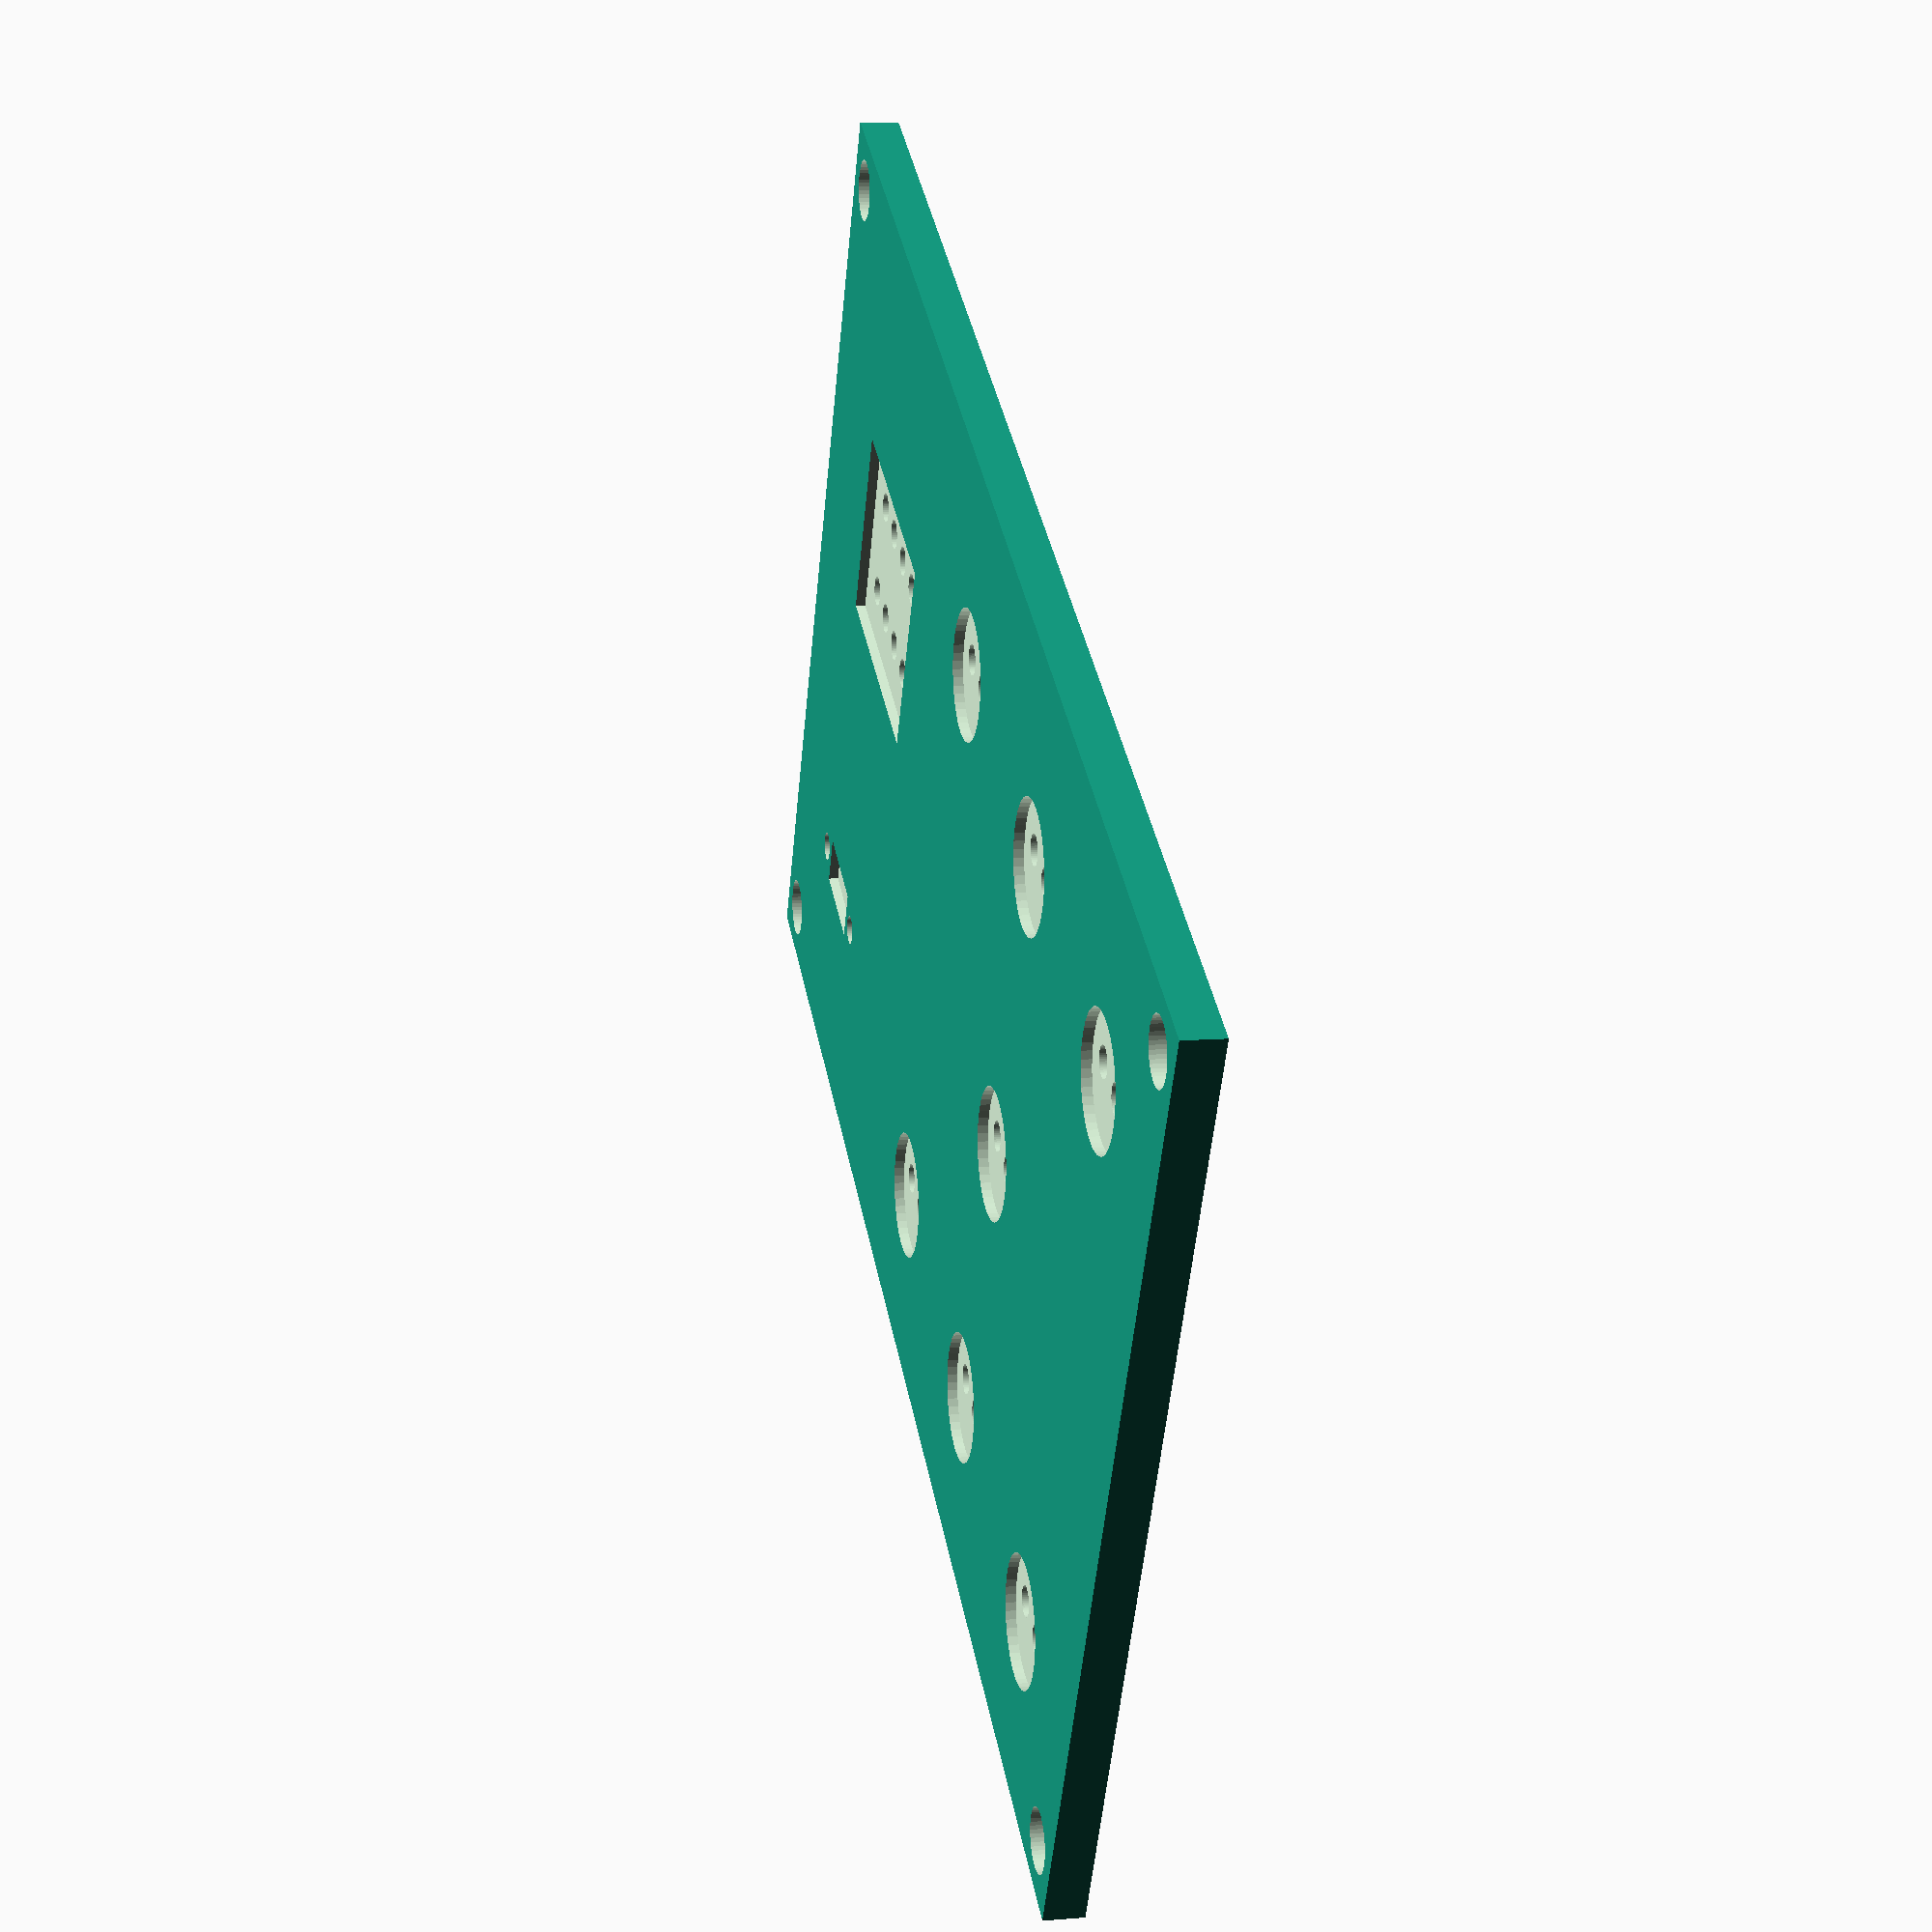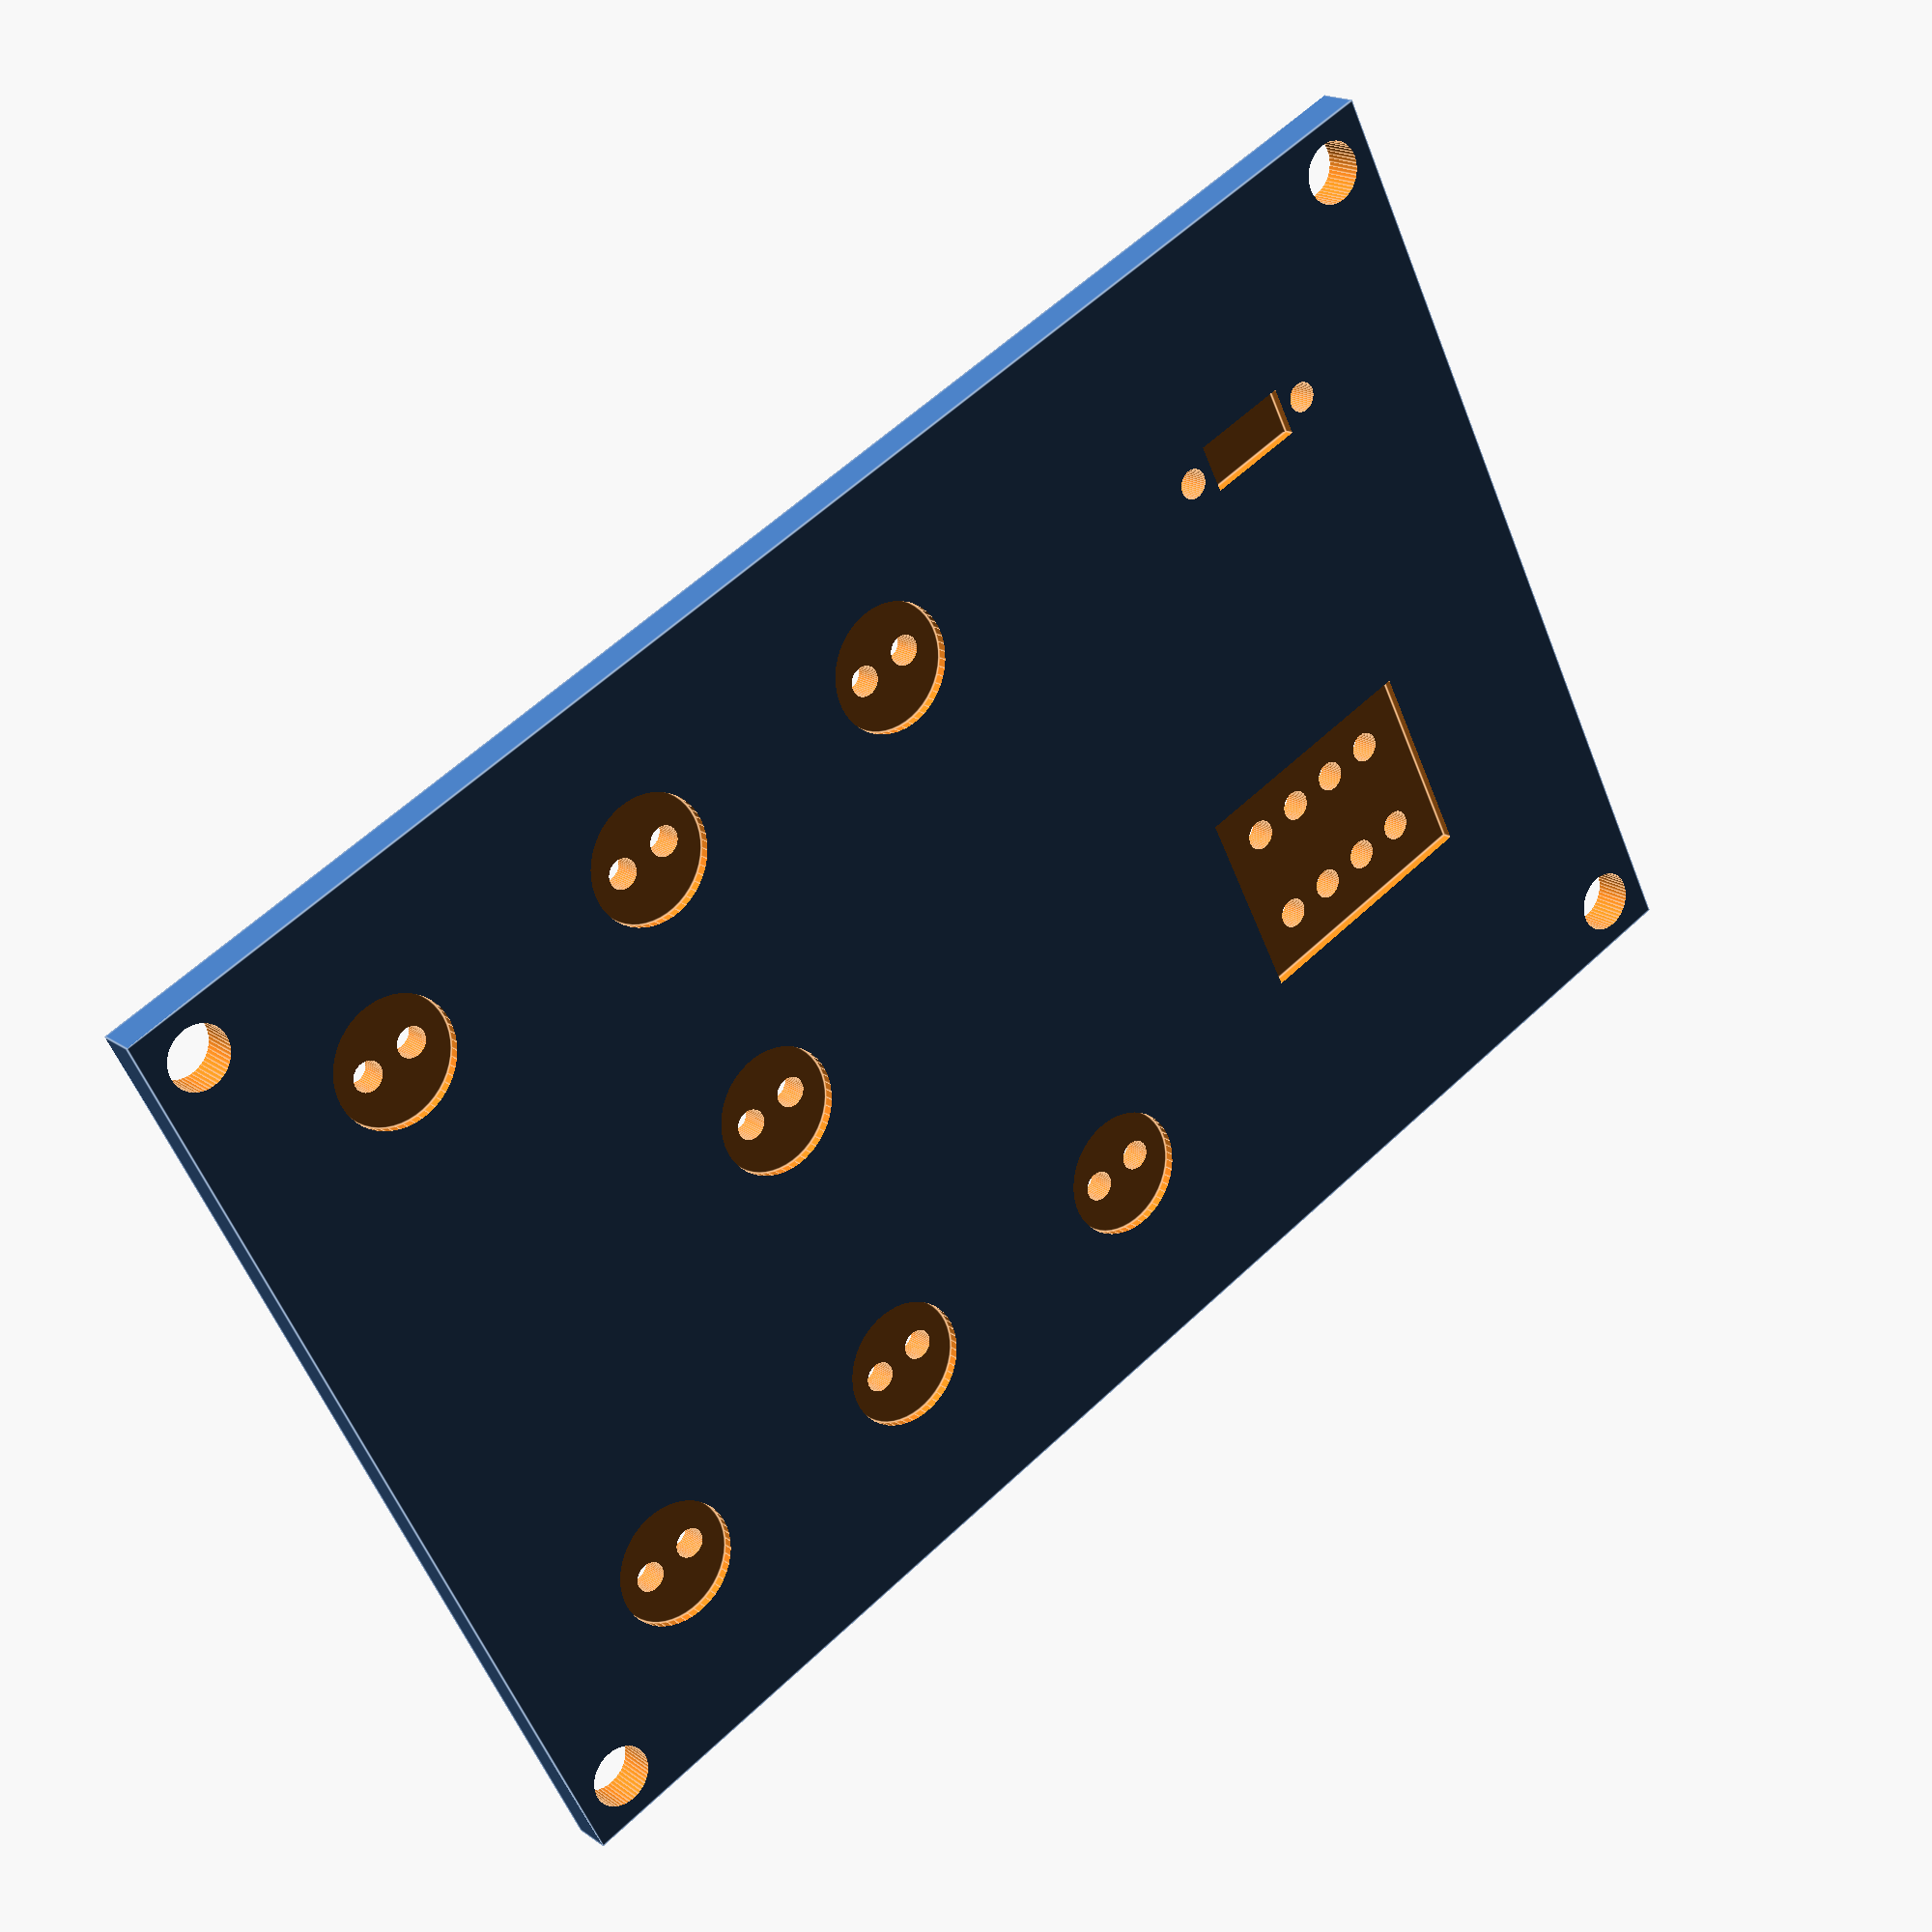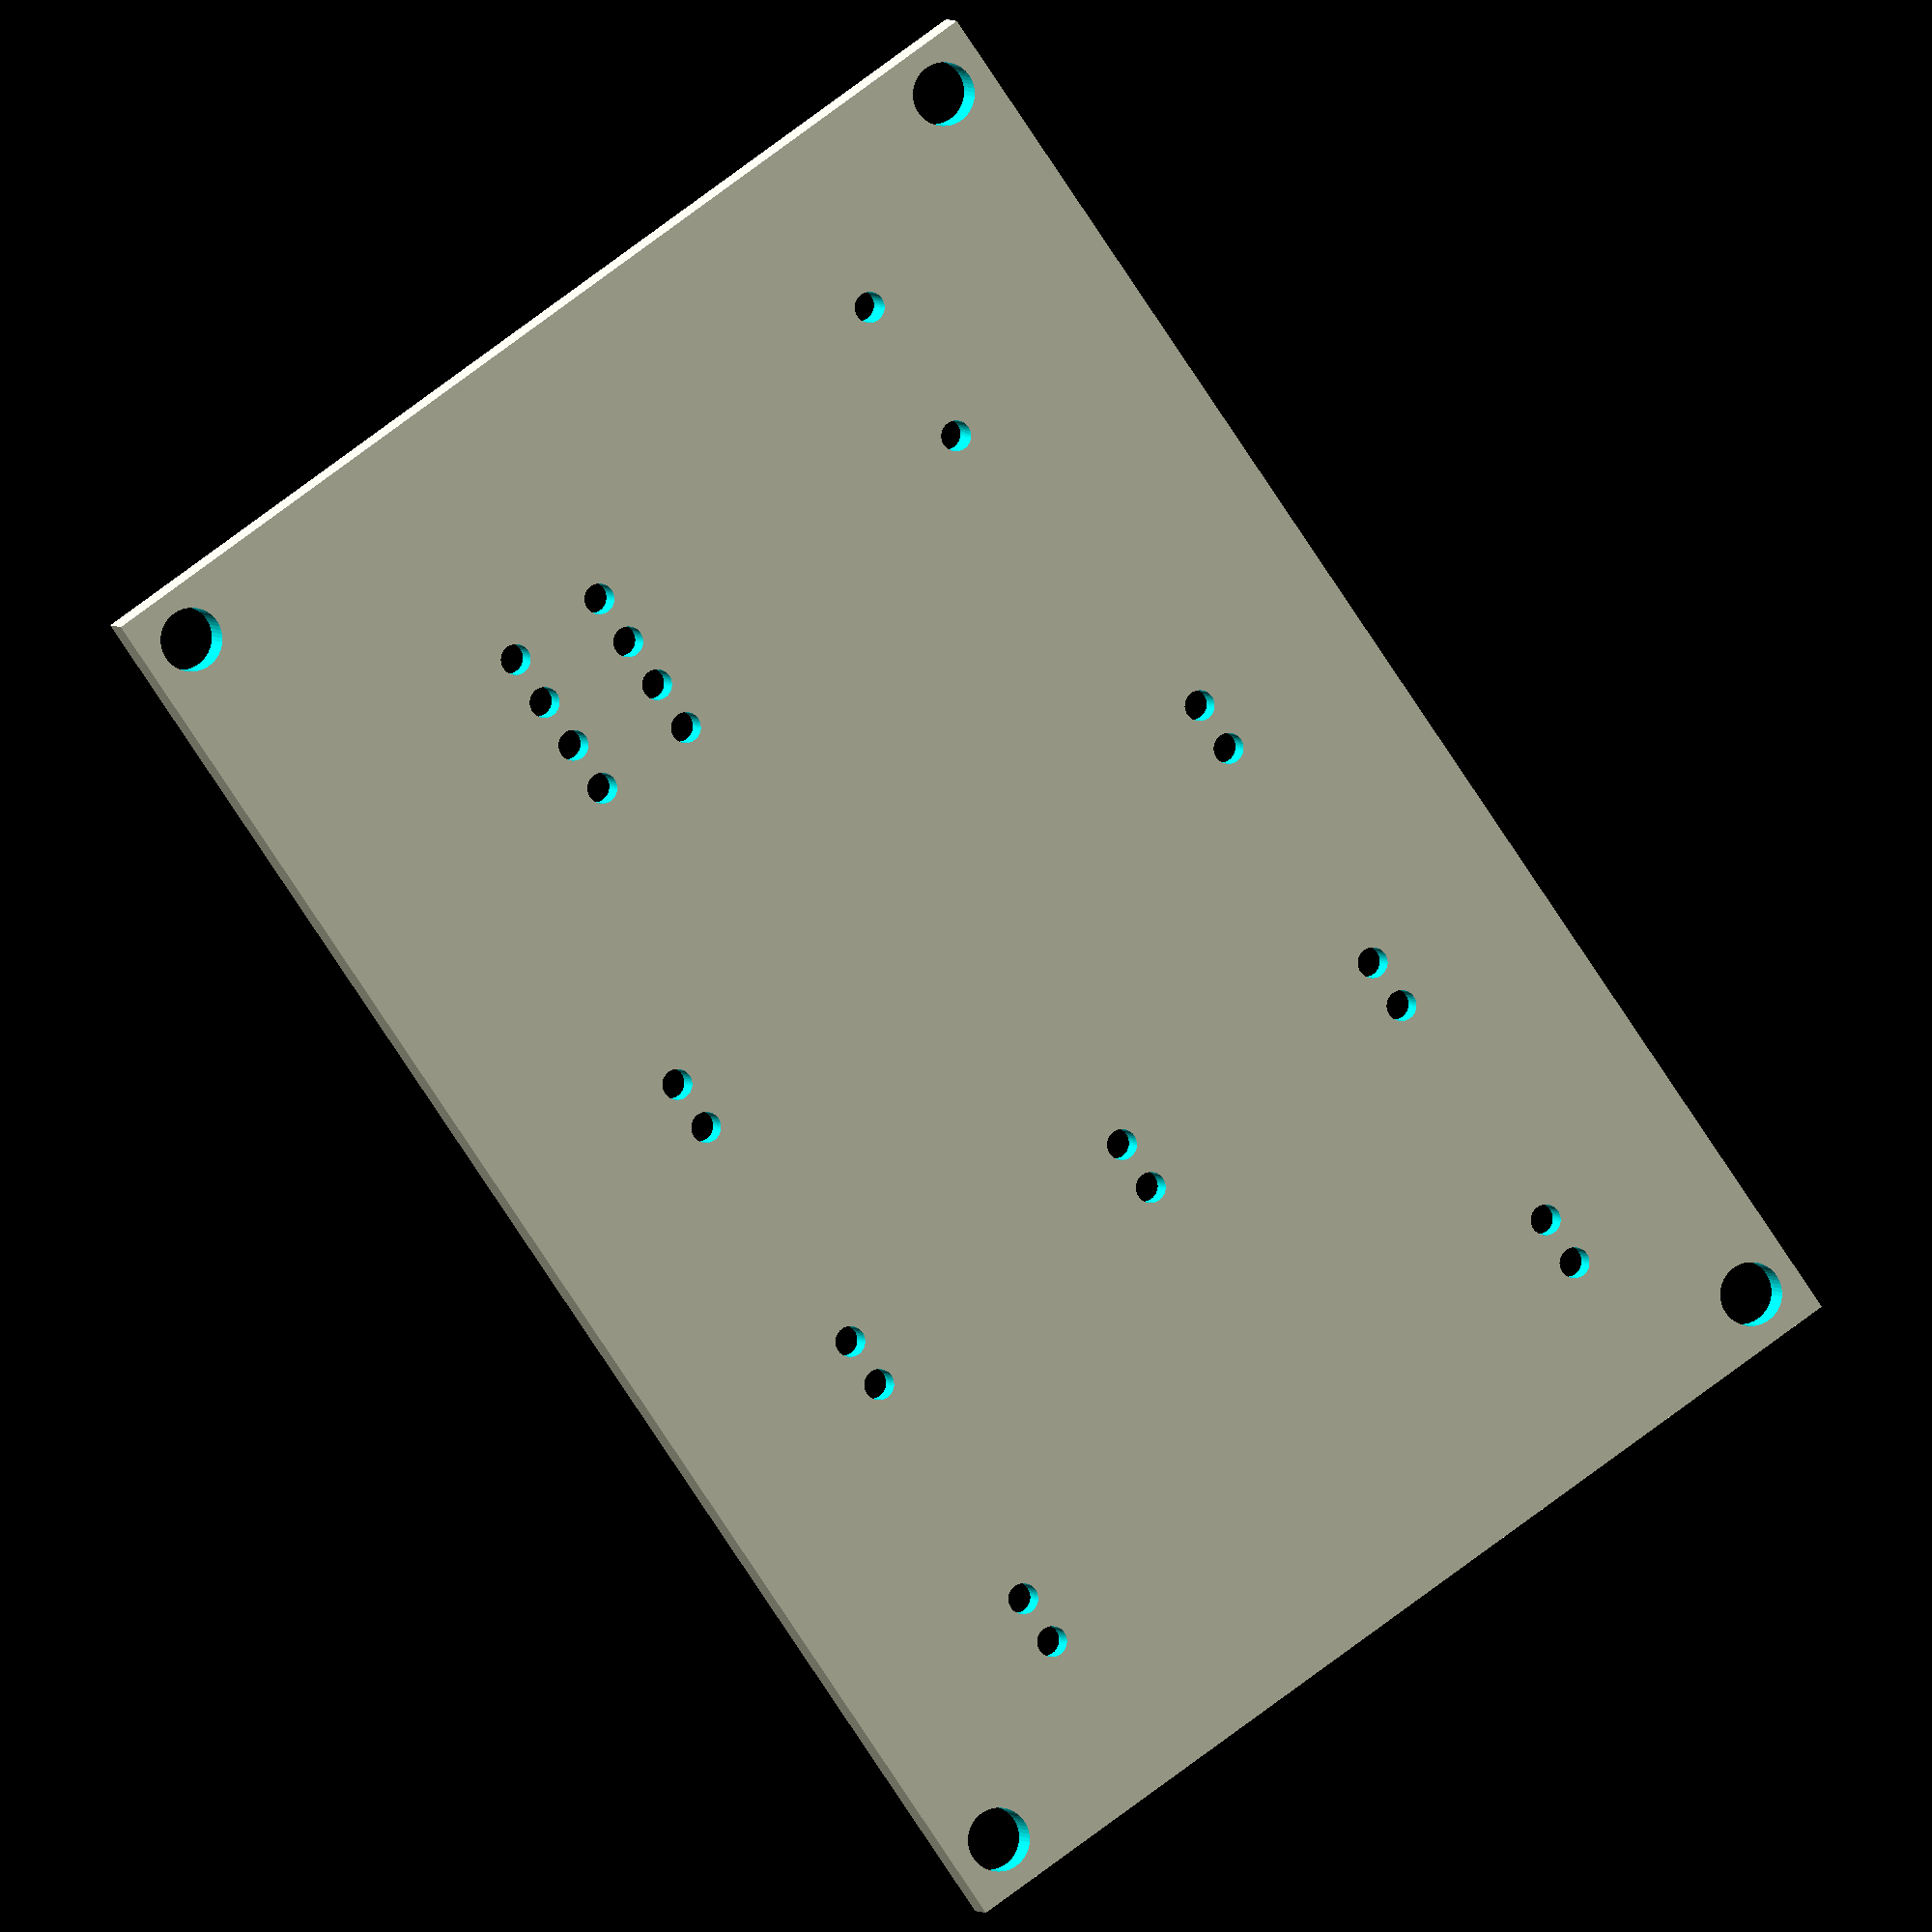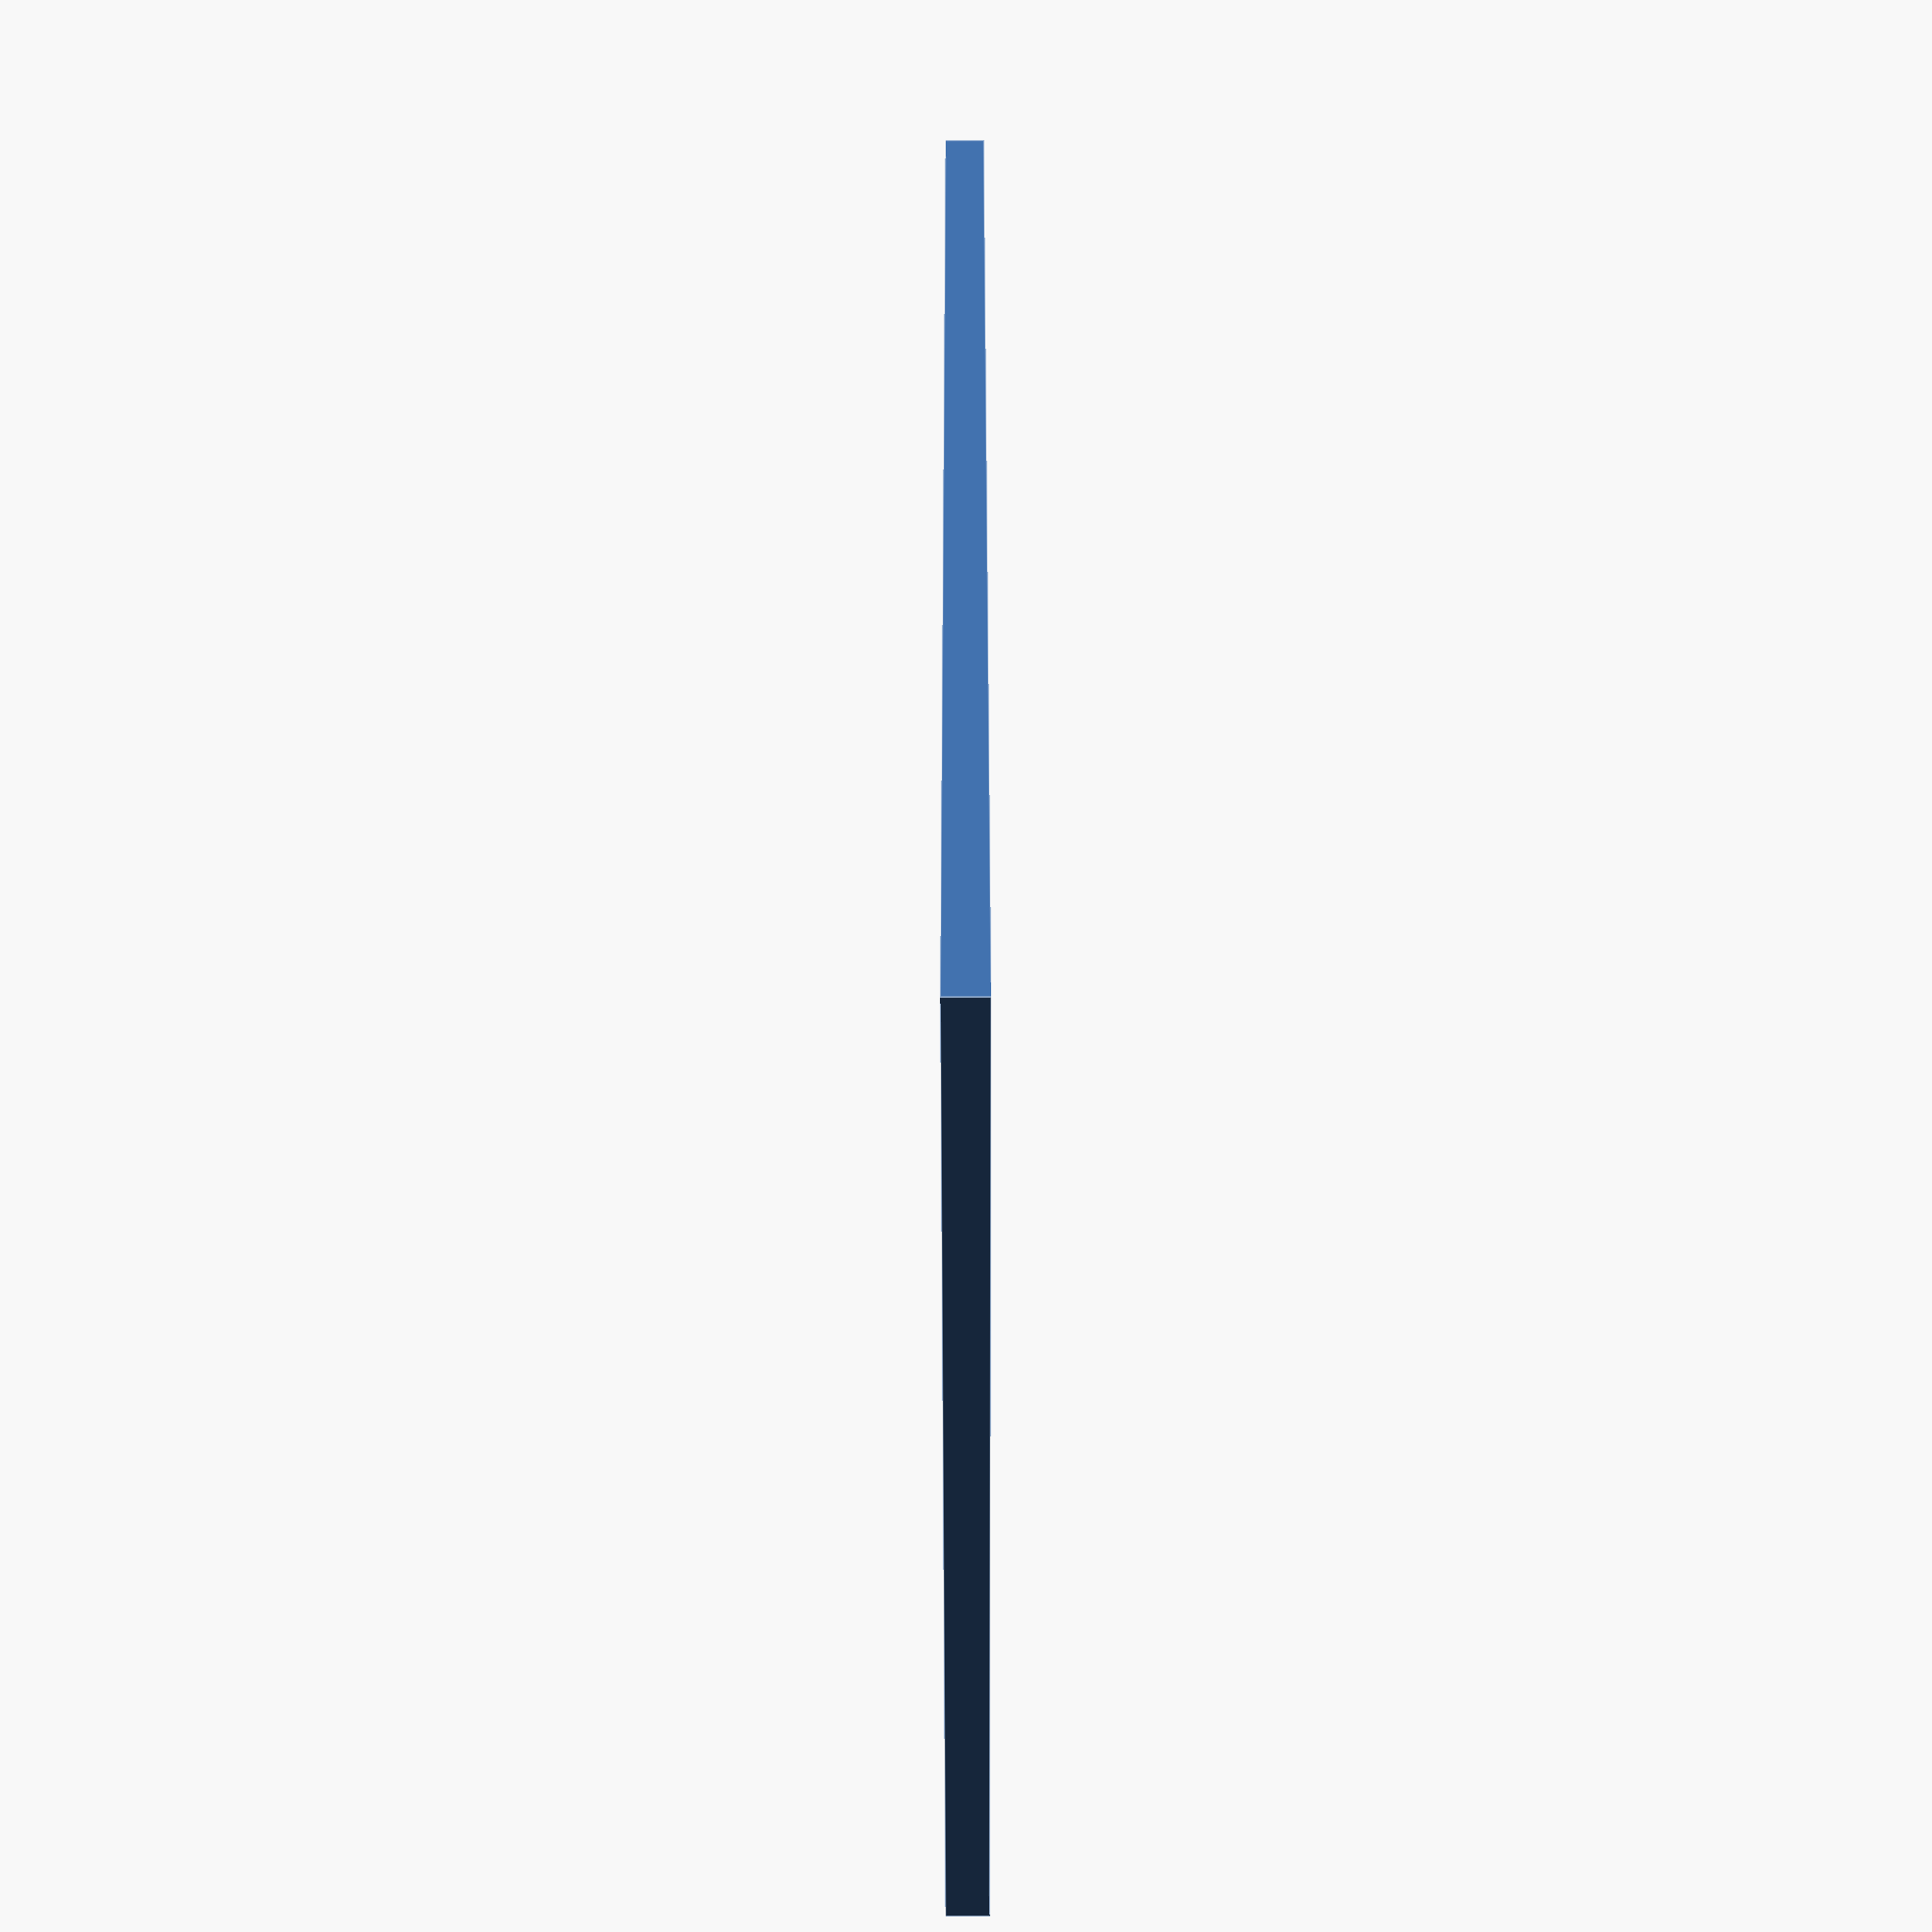
<openscad>
$fn=50;
translate([0,50.8,0]) mirror([0,1,0]) difference()
{
    cube([76.2,50.8,2]);
    translate([2.54,2.54,-0.1]) cylinder(h=10,d=3.1);
    translate([73.659996,2.54,-0.1]) cylinder(h=10,d=3.1);
    translate([2.54,48.26,-0.1]) cylinder(h=10,d=3.1);
    translate([73.659996,48.26,-0.1]) cylinder(h=10,d=3.1);
    translate([10.16,8.889999,1.5]) cylinder(h=10,d=6.35);
    translate([8.889999,8.889999,-0.1]) cylinder(h=10,d=1.5);
    translate([11.43,8.889999,-0.1]) cylinder(h=10,d=1.5);
    translate([10.16,40.64,1.5]) cylinder(h=10,d=6.35);
    translate([8.889999,40.64,-0.1]) cylinder(h=10,d=1.5);
    translate([11.43,40.64,-0.1]) cylinder(h=10,d=1.5);
    translate([25.4,8.889999,1.5]) cylinder(h=10,d=6.35);
    translate([24.13,8.889999,-0.1]) cylinder(h=10,d=1.5);
    translate([26.67,8.889999,-0.1]) cylinder(h=10,d=1.5);
    translate([40.64,8.889999,1.5]) cylinder(h=10,d=6.35);
    translate([39.37,8.889999,-0.1]) cylinder(h=10,d=1.5);
    translate([41.91,8.889999,-0.1]) cylinder(h=10,d=1.5);
    translate([25.4,40.64,1.5]) cylinder(h=10,d=6.35);
    translate([24.13,40.64,-0.1]) cylinder(h=10,d=1.5);
    translate([26.67,40.64,-0.1]) cylinder(h=10,d=1.5);
    translate([40.64,40.64,1.5]) cylinder(h=10,d=6.35);
    translate([39.37,40.64,-0.1]) cylinder(h=10,d=1.5);
    translate([41.91,40.64,-0.1]) cylinder(h=10,d=1.5);
    translate([25.4,24.13,1.5]) cylinder(h=10,d=6.35);
    translate([24.13,24.13,-0.1]) cylinder(h=10,d=1.5);
    translate([26.67,24.13,-0.1]) cylinder(h=10,d=1.5);
    translate([53.34,27.939999,1.5]) cube([12.7,10.16,10]);
    translate([55.879997,30.48,-0.1]) cylinder(h=10,d=1.5);
    translate([58.42,30.48,-0.1]) cylinder(h=10,d=1.5);
    translate([60.96,30.48,-0.1]) cylinder(h=10,d=1.5);
    translate([63.5,30.48,-0.1]) cylinder(h=10,d=1.5);
    translate([55.879997,35.559998,-0.1]) cylinder(h=10,d=1.5);
    translate([58.42,35.559998,-0.1]) cylinder(h=10,d=1.5);
    translate([60.96,35.559998,-0.1]) cylinder(h=10,d=1.5);
    translate([63.5,35.559998,-0.1]) cylinder(h=10,d=1.5);
    translate([59.69,11.43,-0.1]) cylinder(h=10,d=1.5);
    translate([67.31,11.43,-0.1]) cylinder(h=10,d=1.5);
    translate([60.96,10.16,1.5]) cube([5.08,2.54,10]);
}

</openscad>
<views>
elev=350.5 azim=208.0 roll=78.2 proj=p view=solid
elev=341.8 azim=333.3 roll=322.9 proj=p view=edges
elev=357.4 azim=304.6 roll=165.1 proj=o view=solid
elev=260.6 azim=244.2 roll=269.9 proj=p view=edges
</views>
